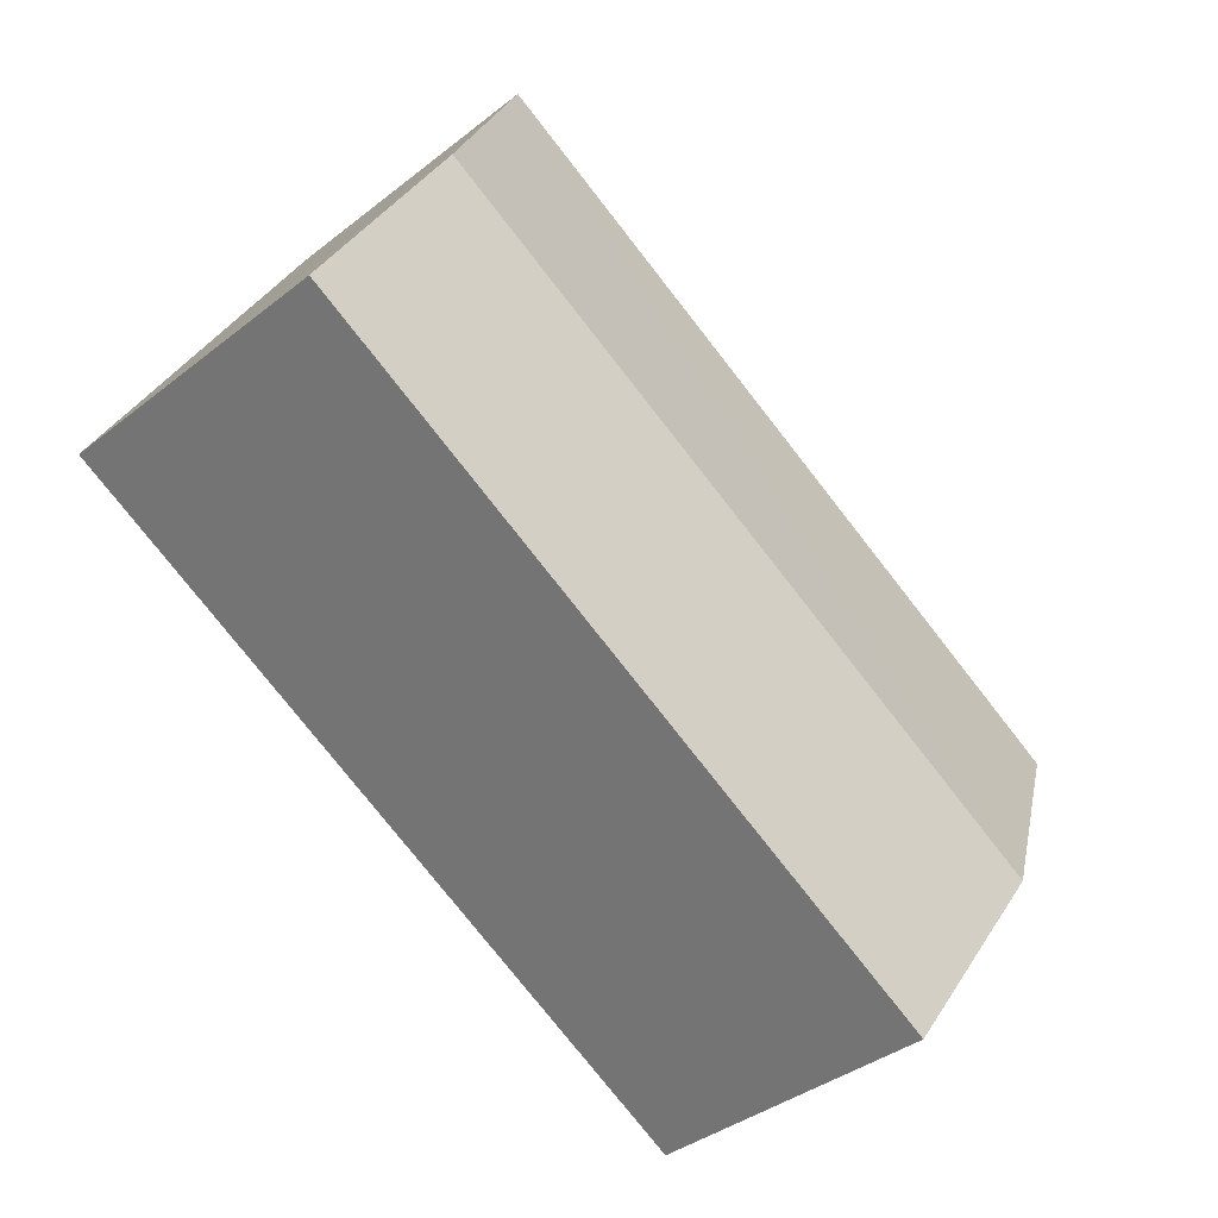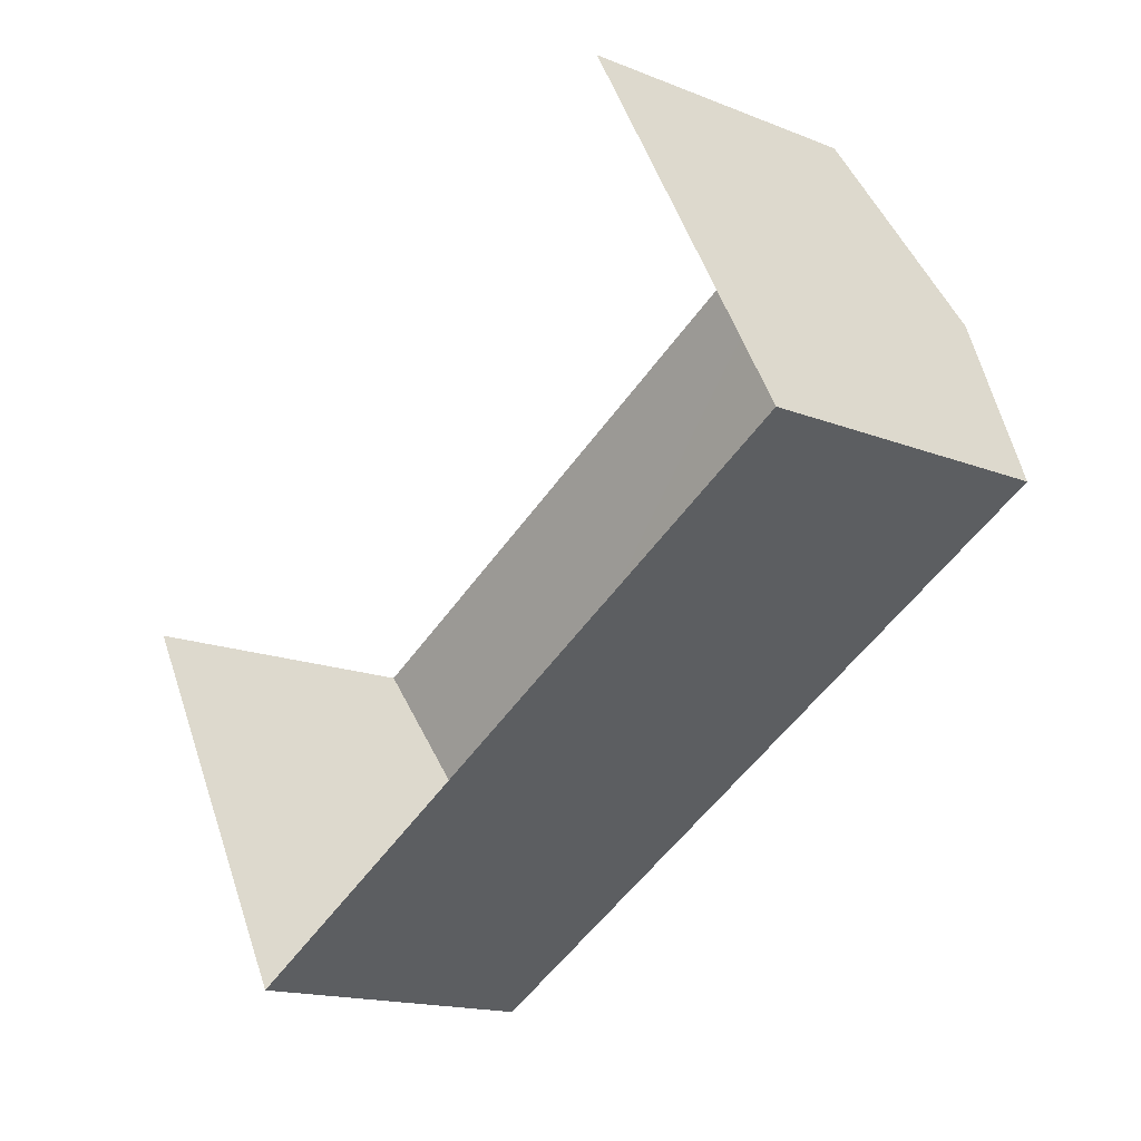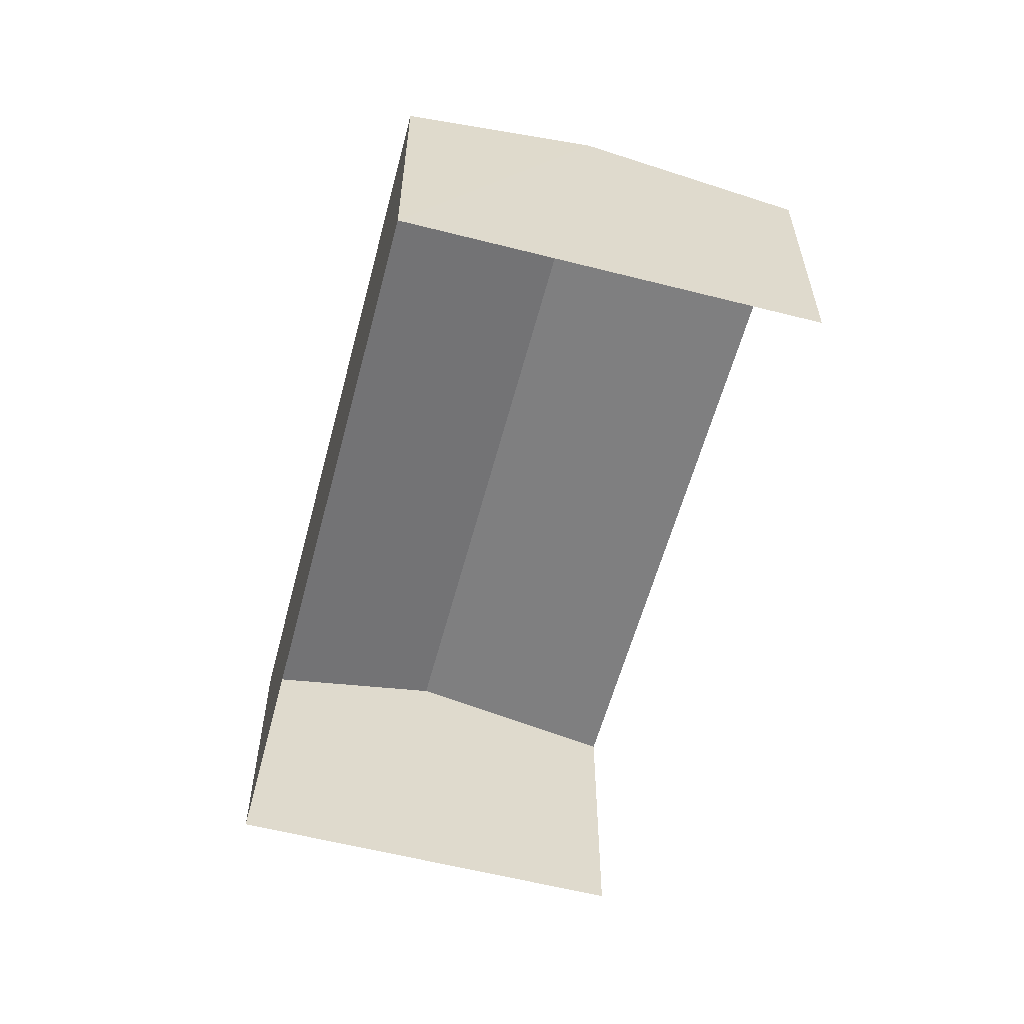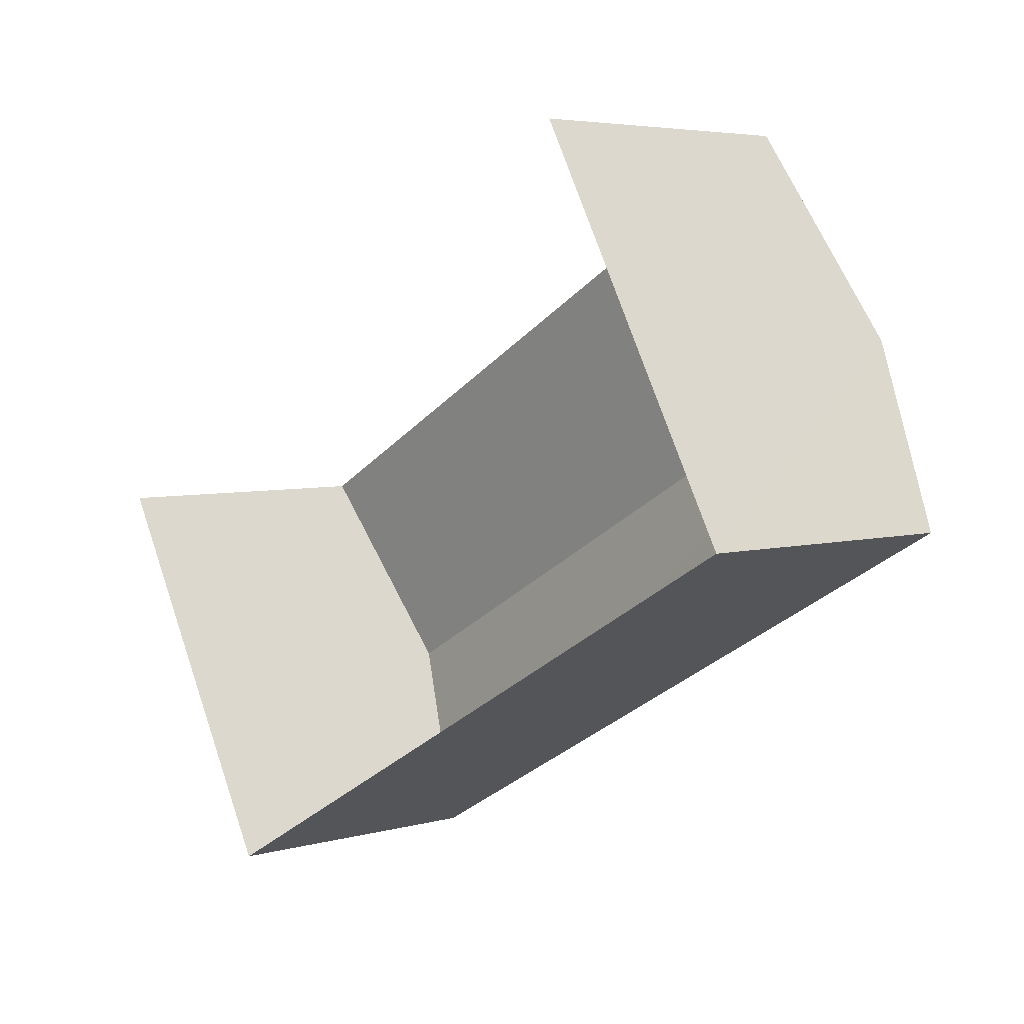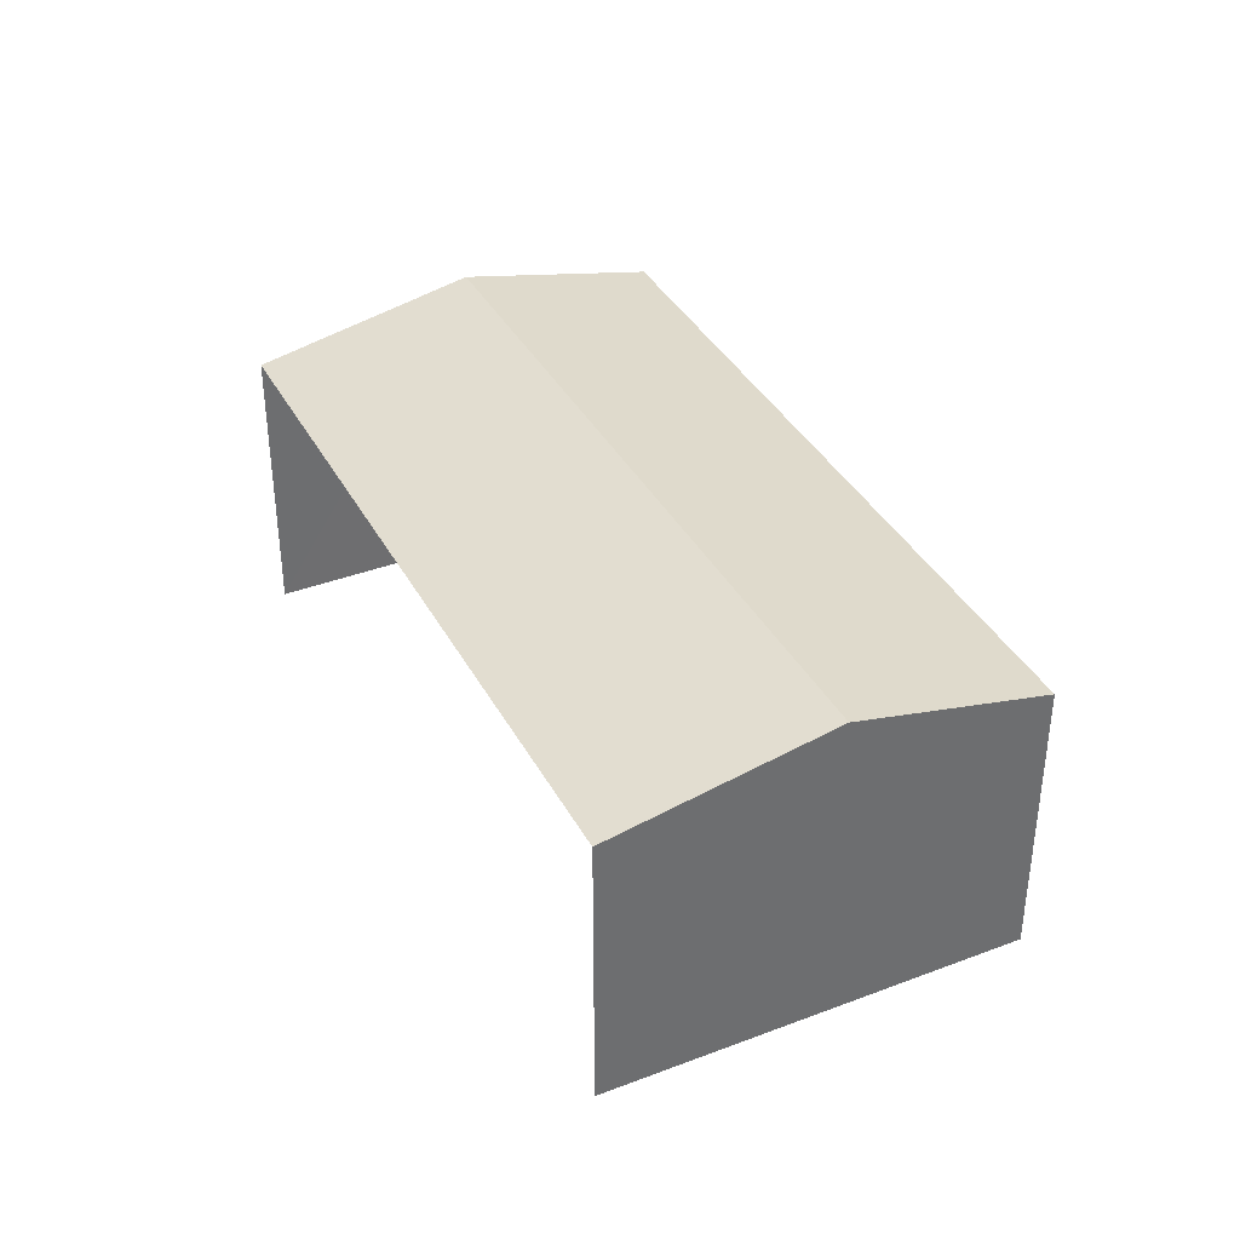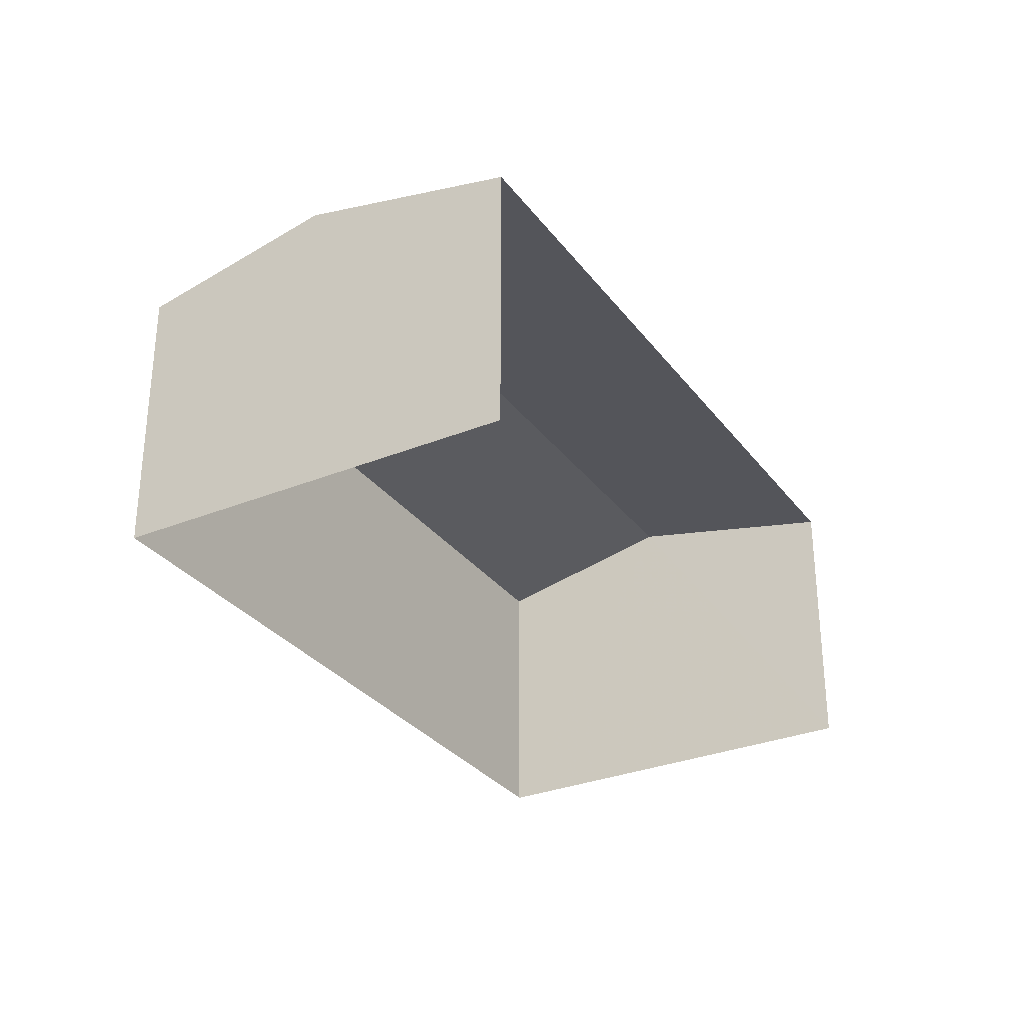
<metadata>
{"format":"obj","ext":"obj","renderer":"f3d","projection":"perspective","resolution":1024,"background":"white","views":[{"elev":-38.4,"azim":-45.3,"up":"+Y"},{"elev":-15.8,"azim":-129.7,"up":"+Y"},{"elev":-58.8,"azim":46.2,"up":"+Z"},{"elev":4.8,"azim":-131.7,"up":"+Y"},{"elev":37.8,"azim":-144.7,"up":"+Z"},{"elev":-30.7,"azim":91.1,"up":"+Z"}]}
</metadata>
<code>
v -2.253e+05 -1.278e+05 12.98
v -2.253e+05 -1.278e+05 12.98
v -2.253e+05 -1.278e+05 12.98
v -2.253e+05 -1.278e+05 12.98
v -2.253e+05 -1.278e+05 15.66
v -2.253e+05 -1.278e+05 15.3
v -2.253e+05 -1.278e+05 15.66
v -2.253e+05 -1.278e+05 15.3
v -2.253e+05 -1.278e+05 15.3
v -2.253e+05 -1.278e+05 15.3
f 1 2 3
f 1 4 2
f 10 3 2
f 9 10 2
f 5 6 7
f 5 8 6
f 7 9 5
f 7 10 9
f 9 2 5
f 2 4 5
f 4 8 5
f 8 4 1
f 6 8 1
f 6 1 7
f 1 3 7
f 3 10 7

</code>
